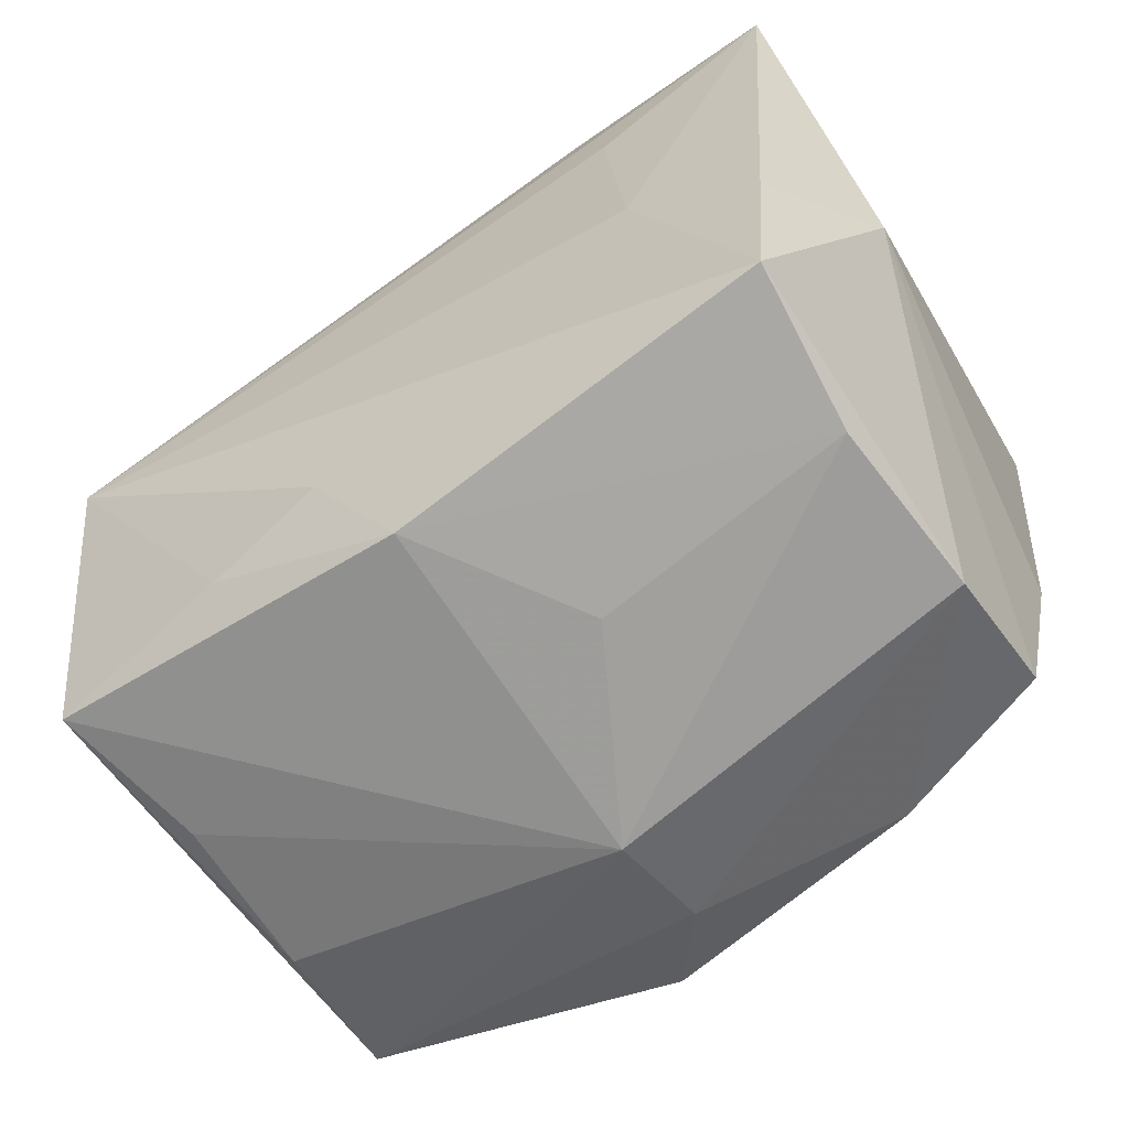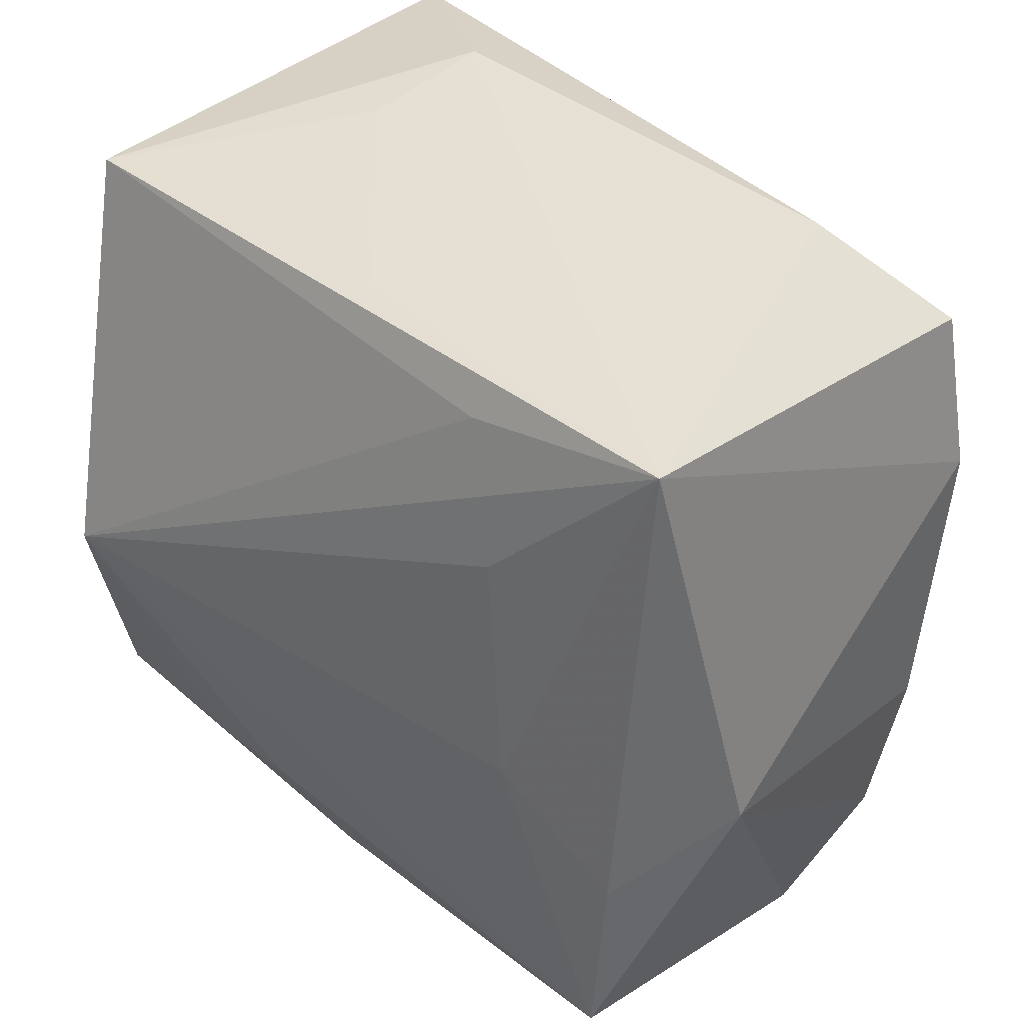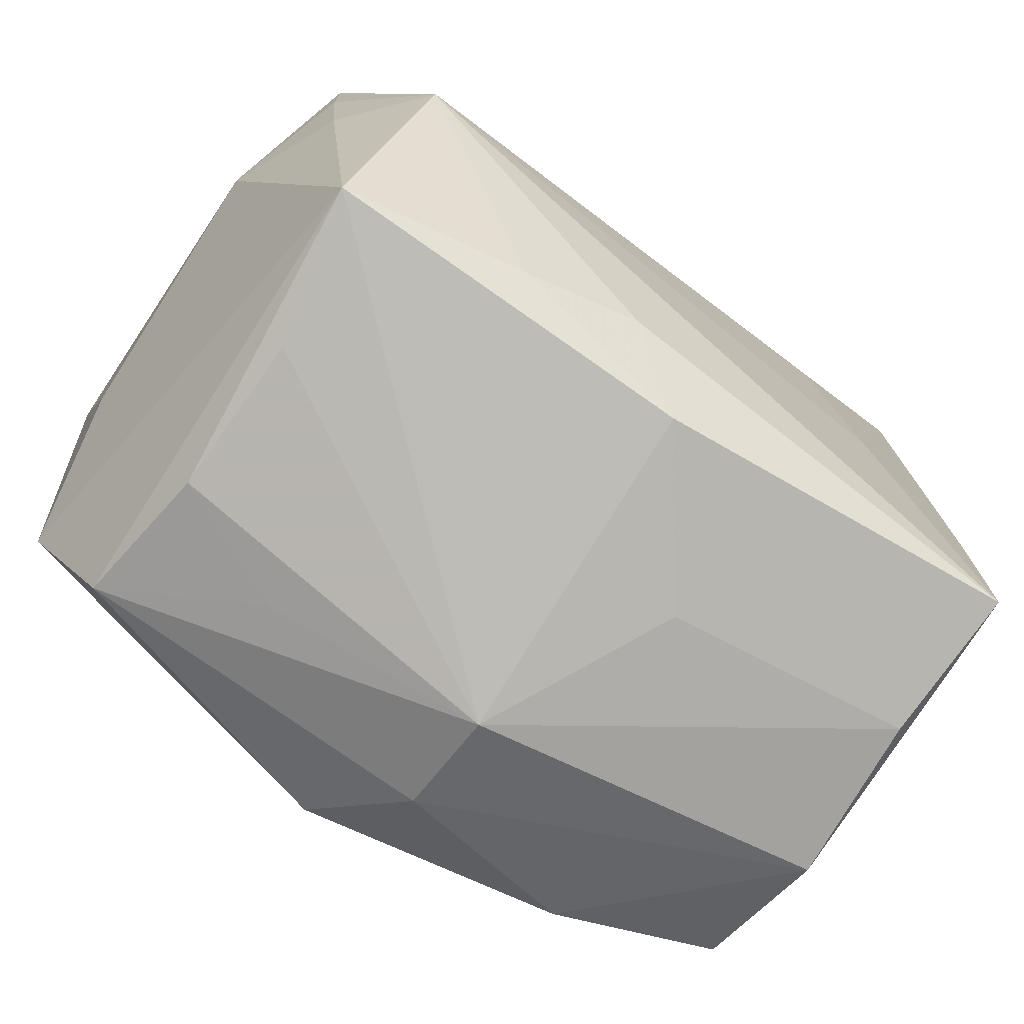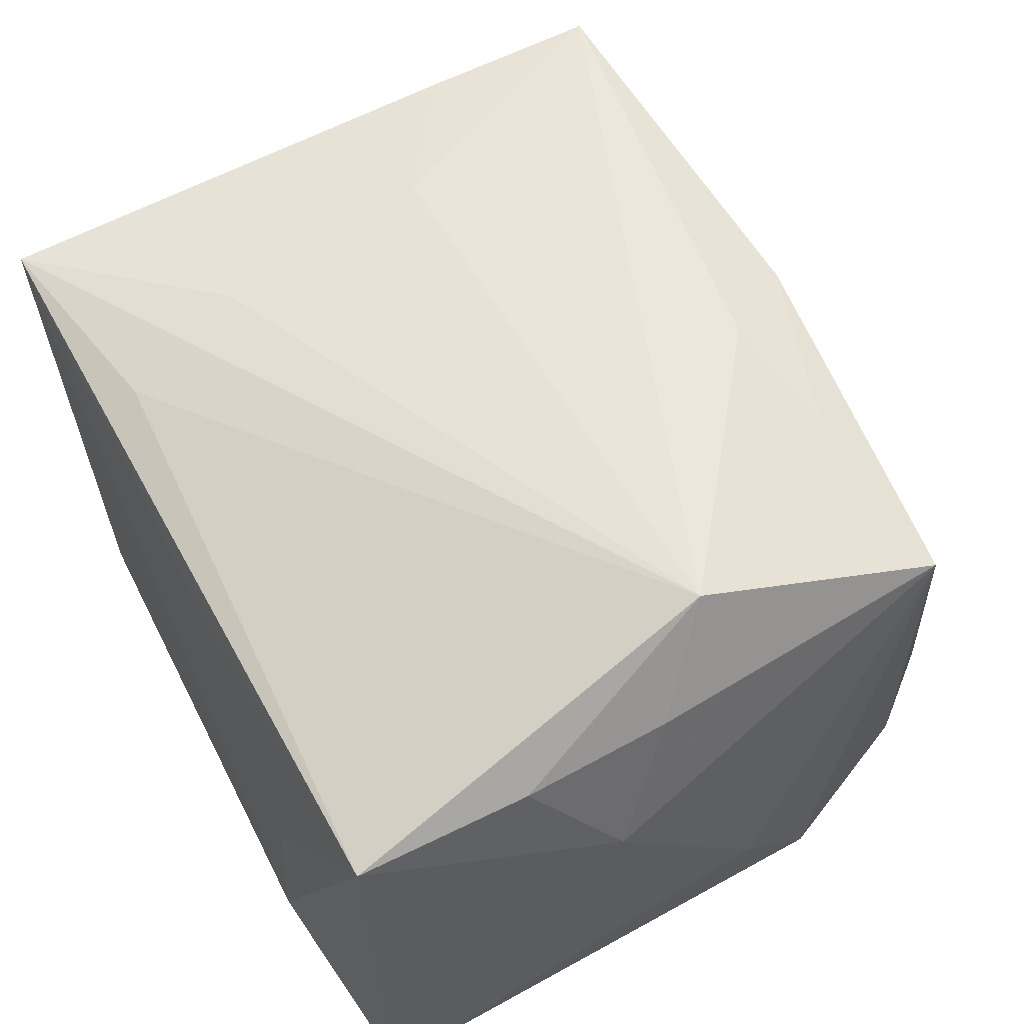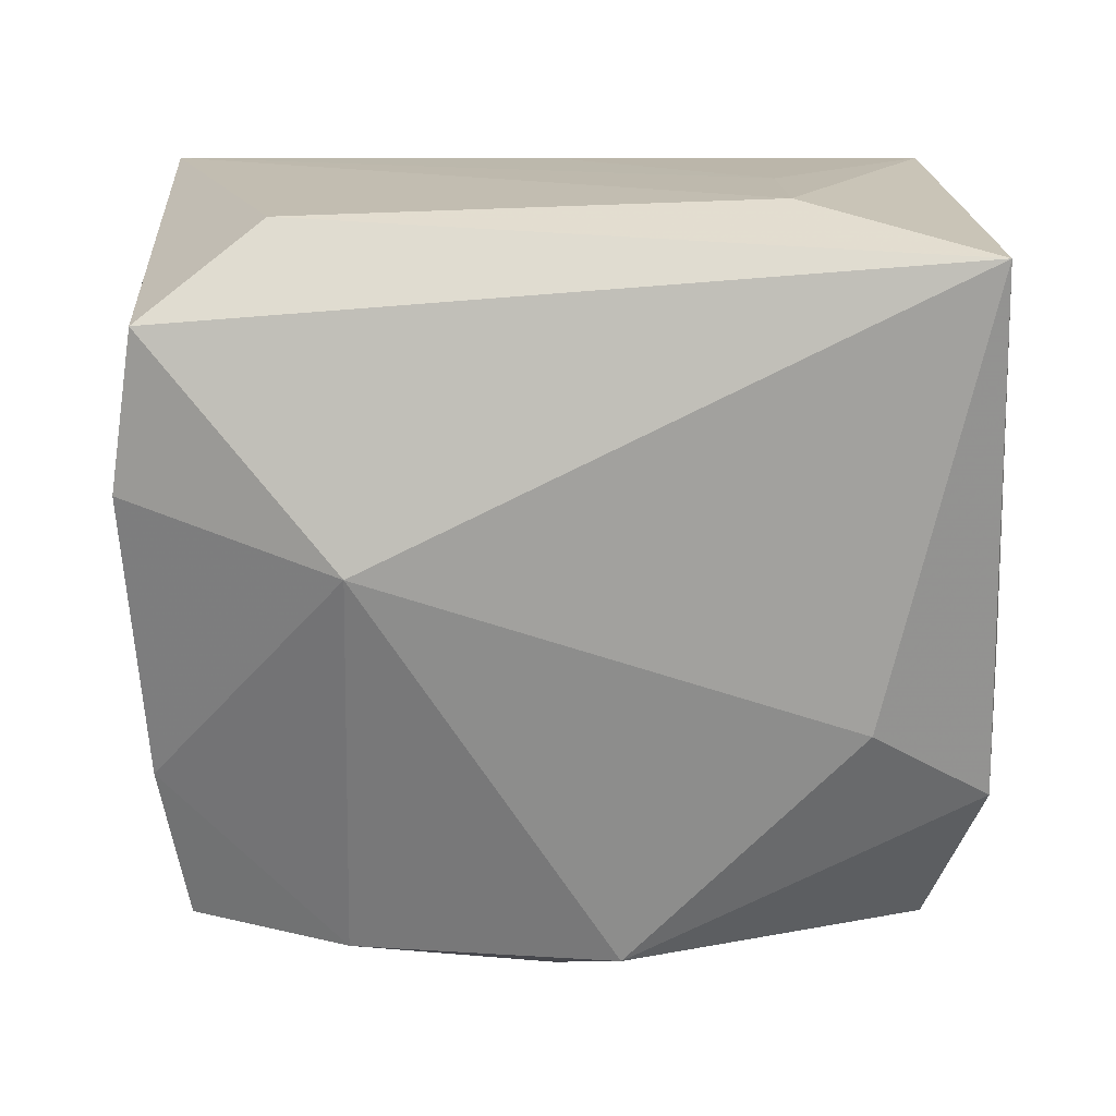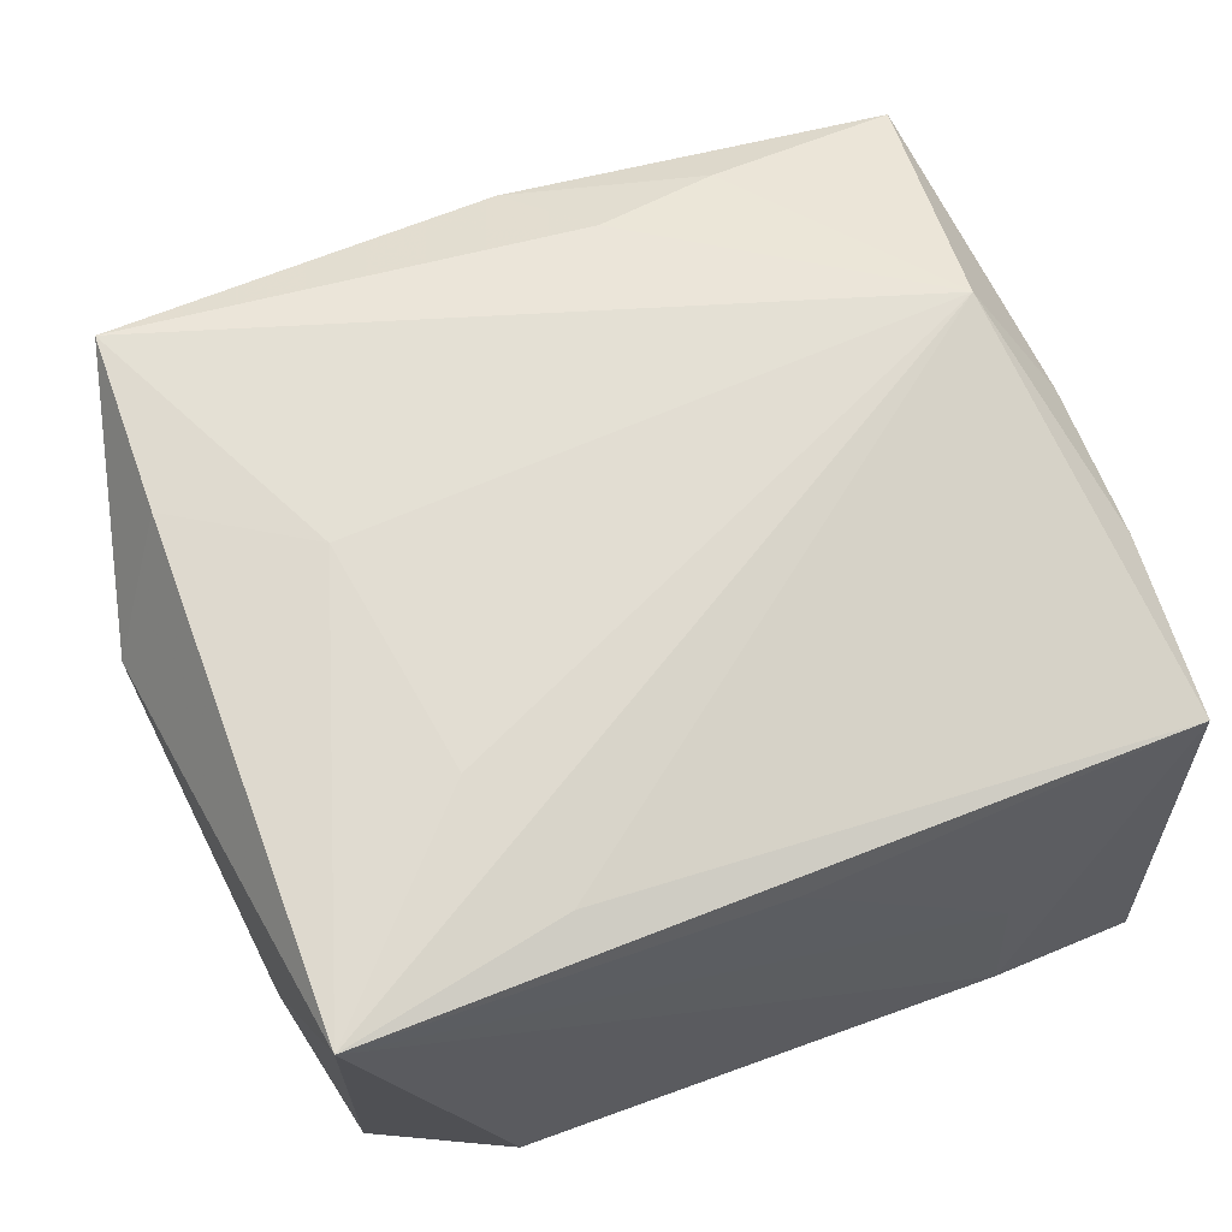
<metadata>
{"format":"obj","ext":"obj","renderer":"f3d","projection":"perspective","resolution":1024,"background":"white","views":[{"elev":-59.4,"azim":32.2,"up":"+Y"},{"elev":38.9,"azim":42.1,"up":"+Y"},{"elev":-69.5,"azim":-37.2,"up":"+Y"},{"elev":58.3,"azim":-117.1,"up":"+Z"},{"elev":-72.0,"azim":-177.3,"up":"+Z"},{"elev":62.8,"azim":158.5,"up":"+Z"}]}
</metadata>
<code>
v 0.01191 -0.001556 0.01374
v -0.01018 0.01691 -0.001758
v -0.01533 -0.002277 0.01498
v 0.0189 -0.00759 -0.008614
v 0.01799 -0.01507 -0.007387
v 1.067e-05 -0.01547 0.01217
v 0.01187 0.01723 -0.007277
v 0.01715 -0.016 0.006929
v -0.01552 -0.01556 -0.009492
v 0.01826 0.01705 0.01157
v -0.01829 0.007653 0.009878
v -0.01952 -0.00433 -0.006029
v 0.01754 -0.0138 0.01384
v -0.01714 -0.01386 0.01138
v -0.02012 0.003667 0.004523
v 0.0009943 -0.01939 -0.003032
v -0.01525 -0.01536 0.004587
v -0.009166 -0.01725 -0.004825
v -0.003019 -0.01142 0.01385
v 0.01042 0.008988 0.01294
v -0.01036 0.01723 -0.008781
v -0.01824 -0.008905 -0.01202
v -0.01507 -0.01631 -0.002601
v -0.0001801 0.01663 0.008749
v 0.02077 -0.002775 0.007773
v -0.008528 -0.01267 0.01288
v -0.0182 0.0007607 0.01051
v 0.01772 0.01336 -0.01005
v 0.005304 -0.01719 0.005451
v 0.01916 0.005966 -0.01009
v 0.01796 -0.01705 -0.0007233
v 0.008297 0.01504 0.01156
v -0.01862 0.01541 -0.01449
v -0.001795 -0.01593 -0.01259
v 0.0178 -0.005623 0.01329
v 0.009049 0.003151 -0.01449
v 0.001303 -0.018 -0.00833
v 0.01054 -0.01586 -0.01007
v -0.01788 0.01577 0.008859
v -0.01287 -0.004918 -0.01449
f 36 33 28
f 25 10 35
f 29 6 16
f 18 9 16
f 10 28 7
f 7 28 33
f 25 5 4
f 3 10 32
f 32 39 3
f 10 39 32
f 3 39 11
f 1 35 10
f 26 19 3
f 6 19 26
f 38 4 5
f 38 34 36
f 36 4 38
f 16 9 37
f 9 34 37
f 34 38 37
f 40 33 36
f 36 34 40
f 24 39 10
f 33 39 21
f 21 7 33
f 10 7 21
f 25 4 30
f 30 10 25
f 30 28 10
f 36 28 30
f 30 4 36
f 14 26 3
f 6 26 14
f 16 6 14
f 15 39 33
f 15 11 39
f 20 10 3
f 3 1 20
f 20 1 10
f 39 24 2
f 2 21 39
f 2 24 10
f 10 21 2
f 3 11 27
f 27 14 3
f 11 15 27
f 27 15 14
f 9 18 23
f 23 14 9
f 23 18 16
f 12 15 33
f 14 15 12
f 13 19 6
f 25 35 13
f 35 1 13
f 3 19 13
f 13 1 3
f 16 14 17
f 17 23 16
f 14 23 17
f 9 14 22
f 14 12 22
f 22 12 33
f 33 40 22
f 22 34 9
f 22 40 34
f 6 29 8
f 8 13 6
f 8 29 16
f 13 8 31
f 31 5 25
f 25 13 31
f 31 8 16
f 31 38 5
f 16 37 31
f 31 37 38

</code>
